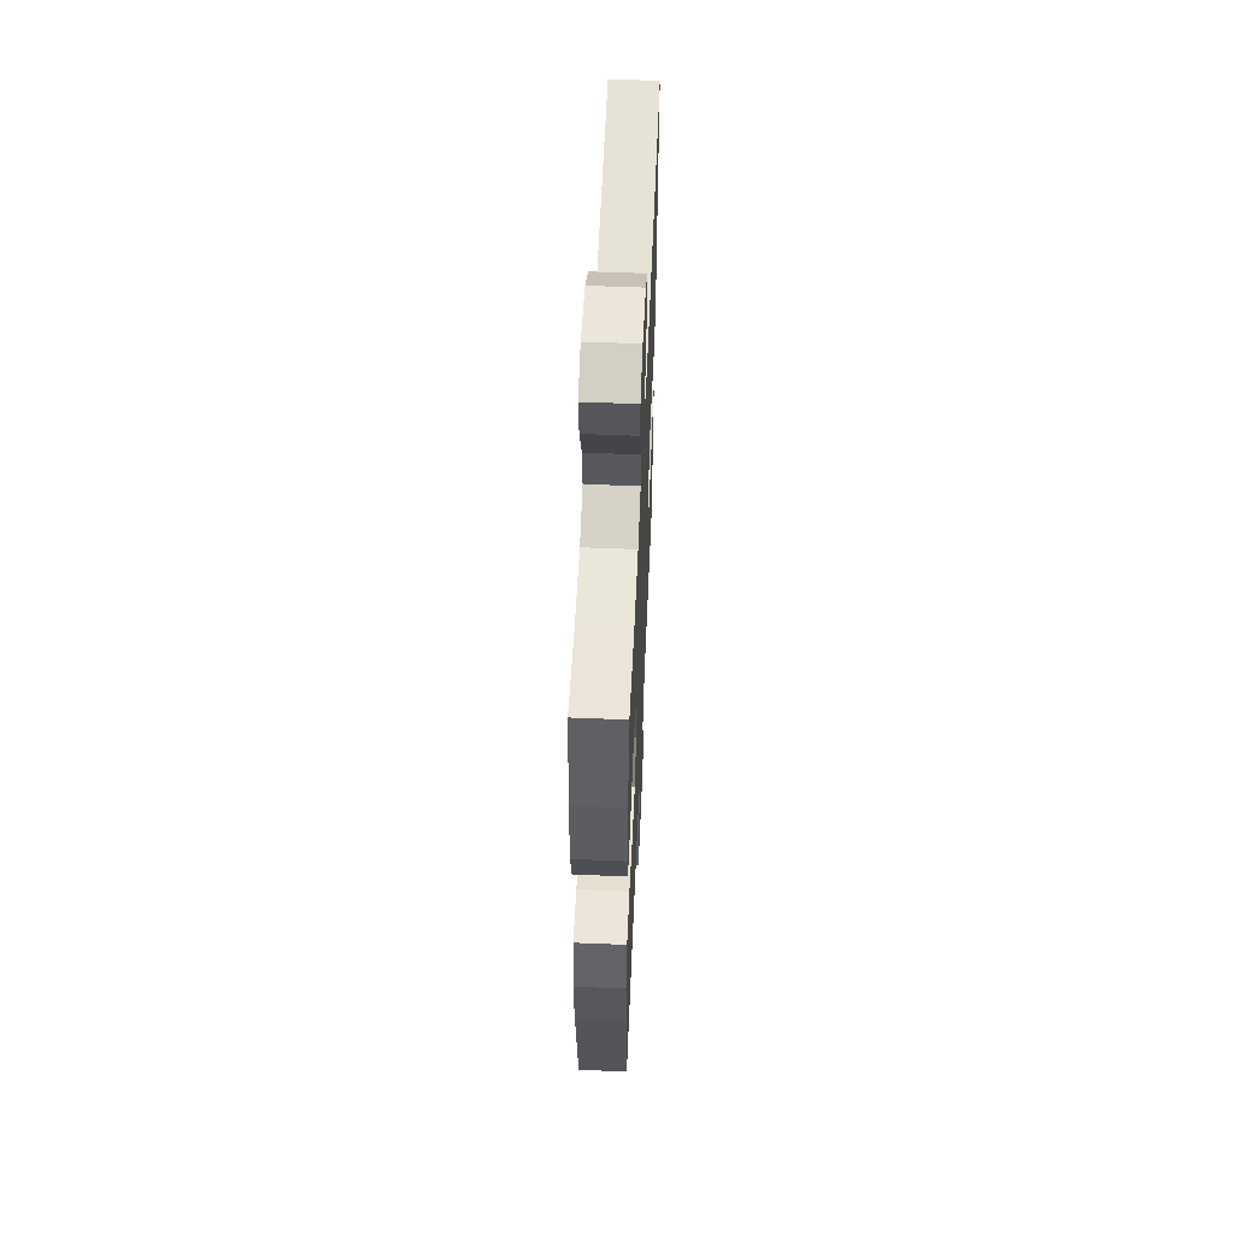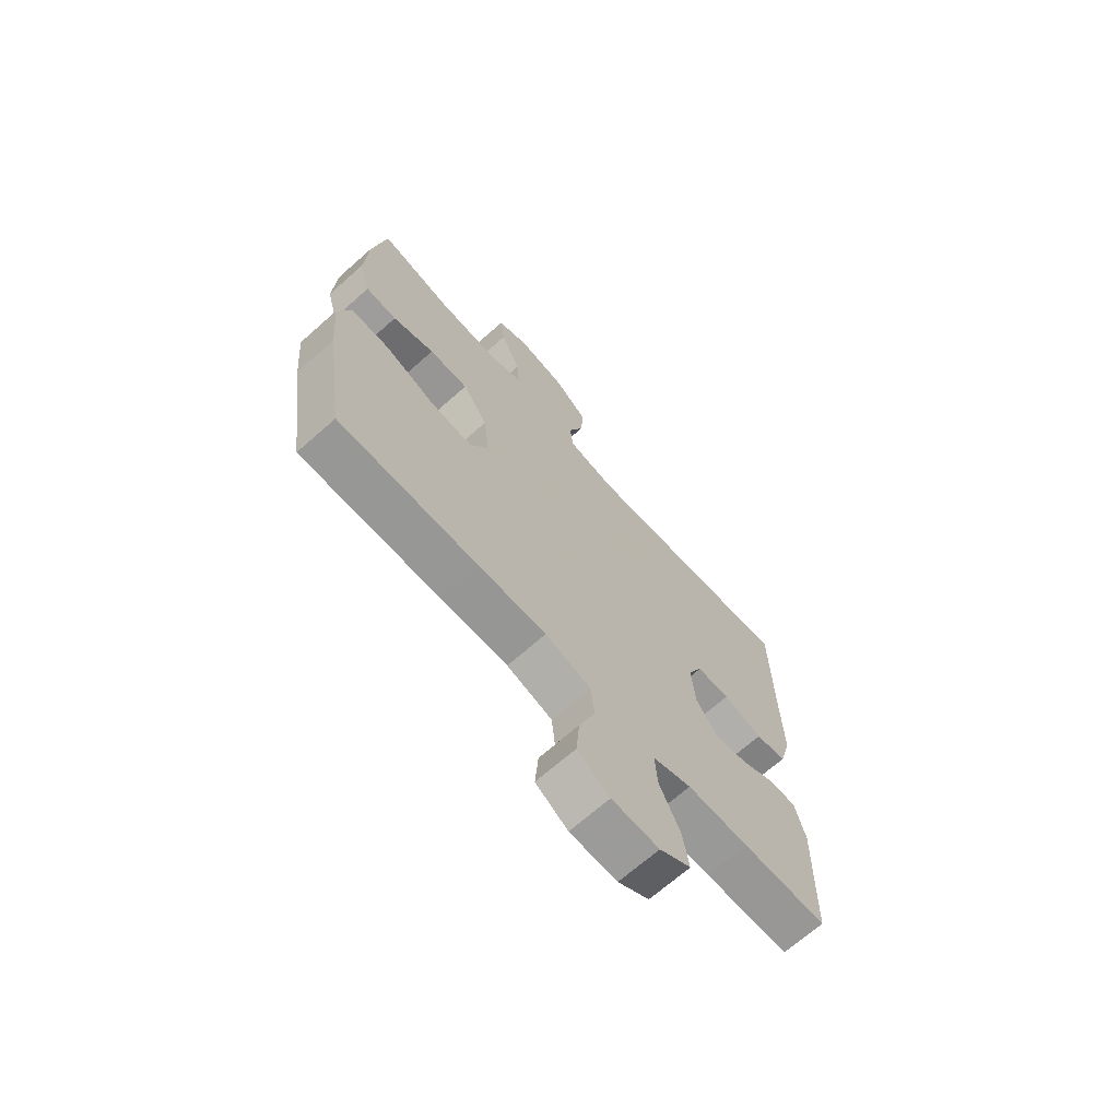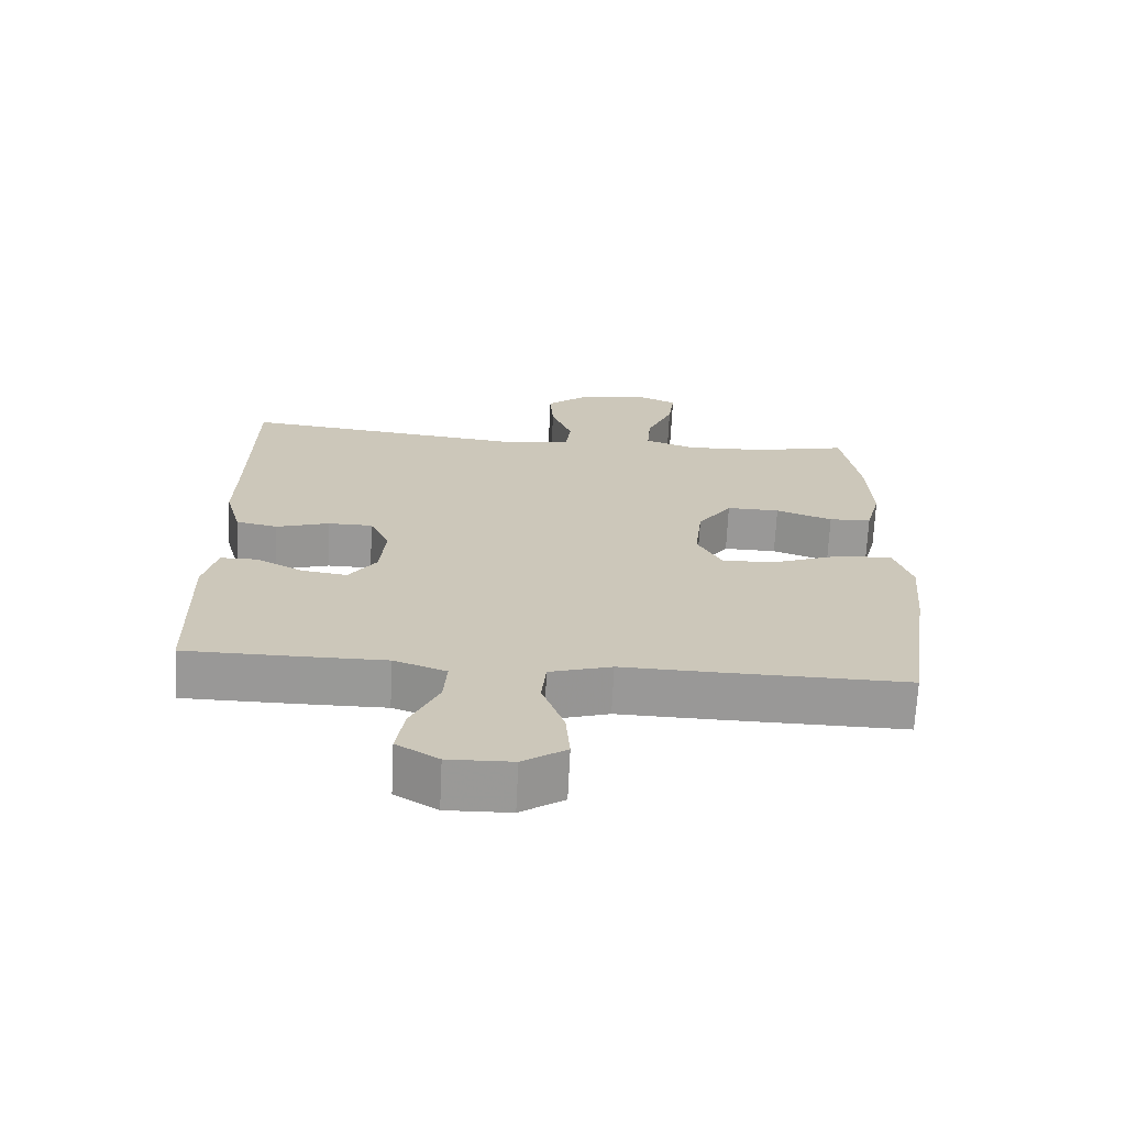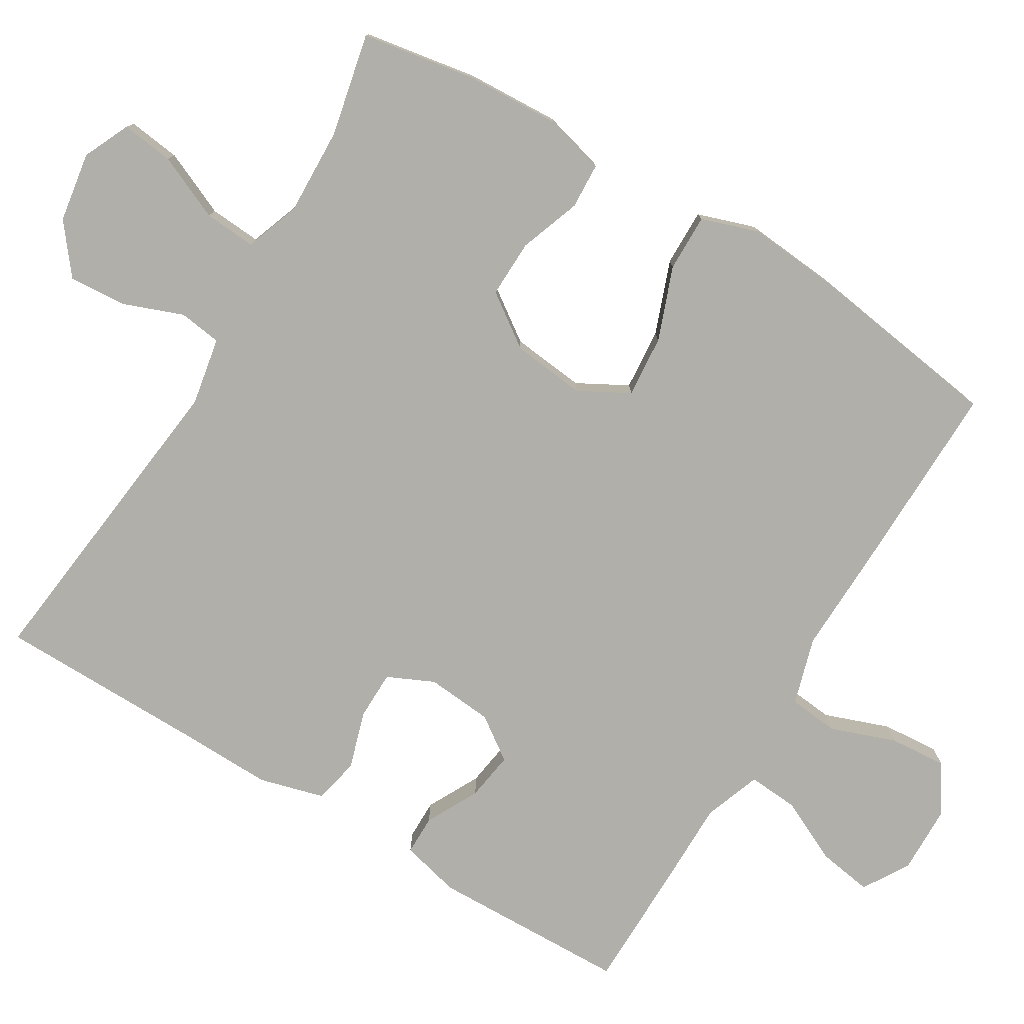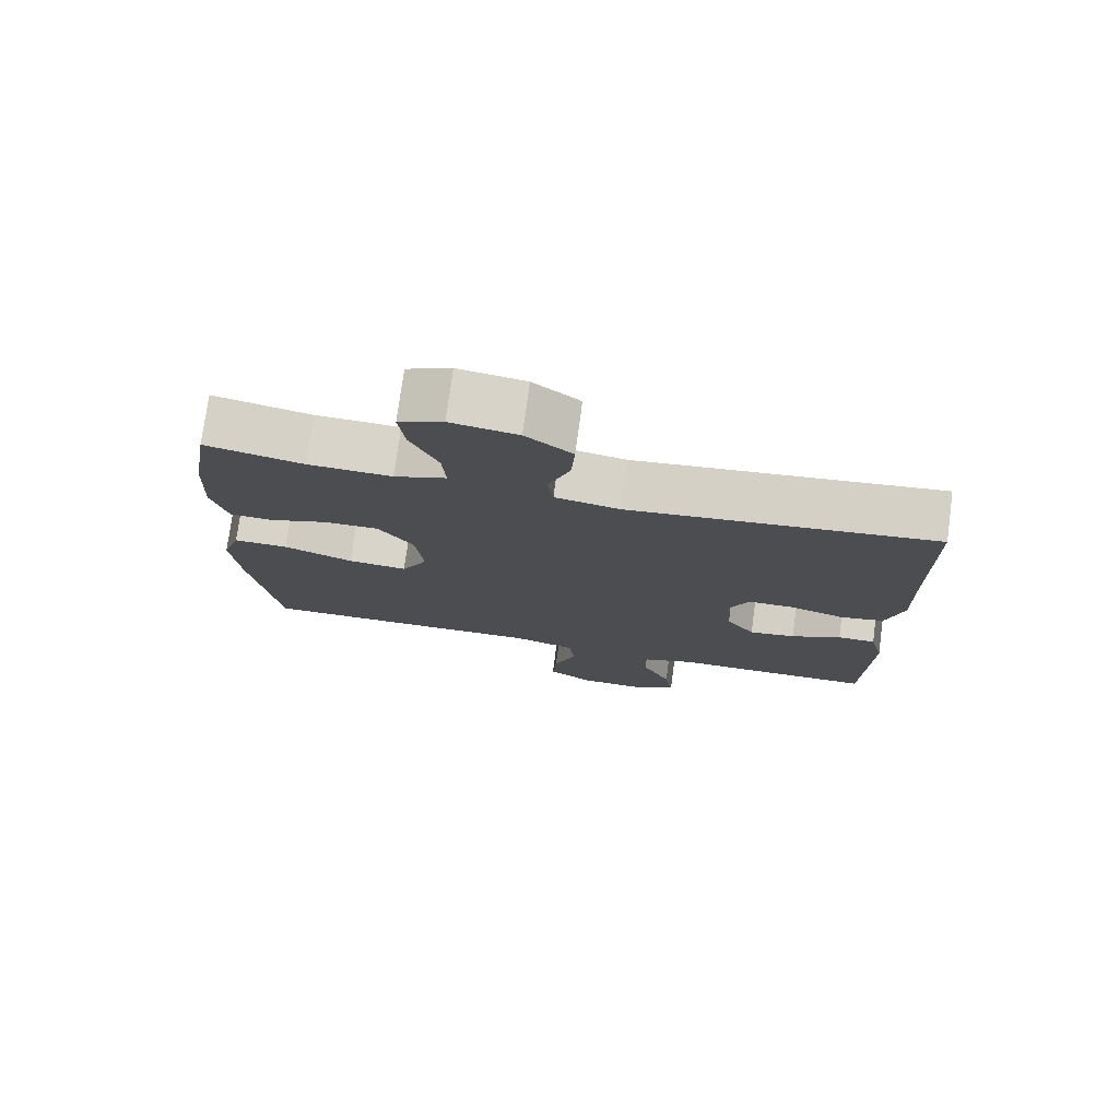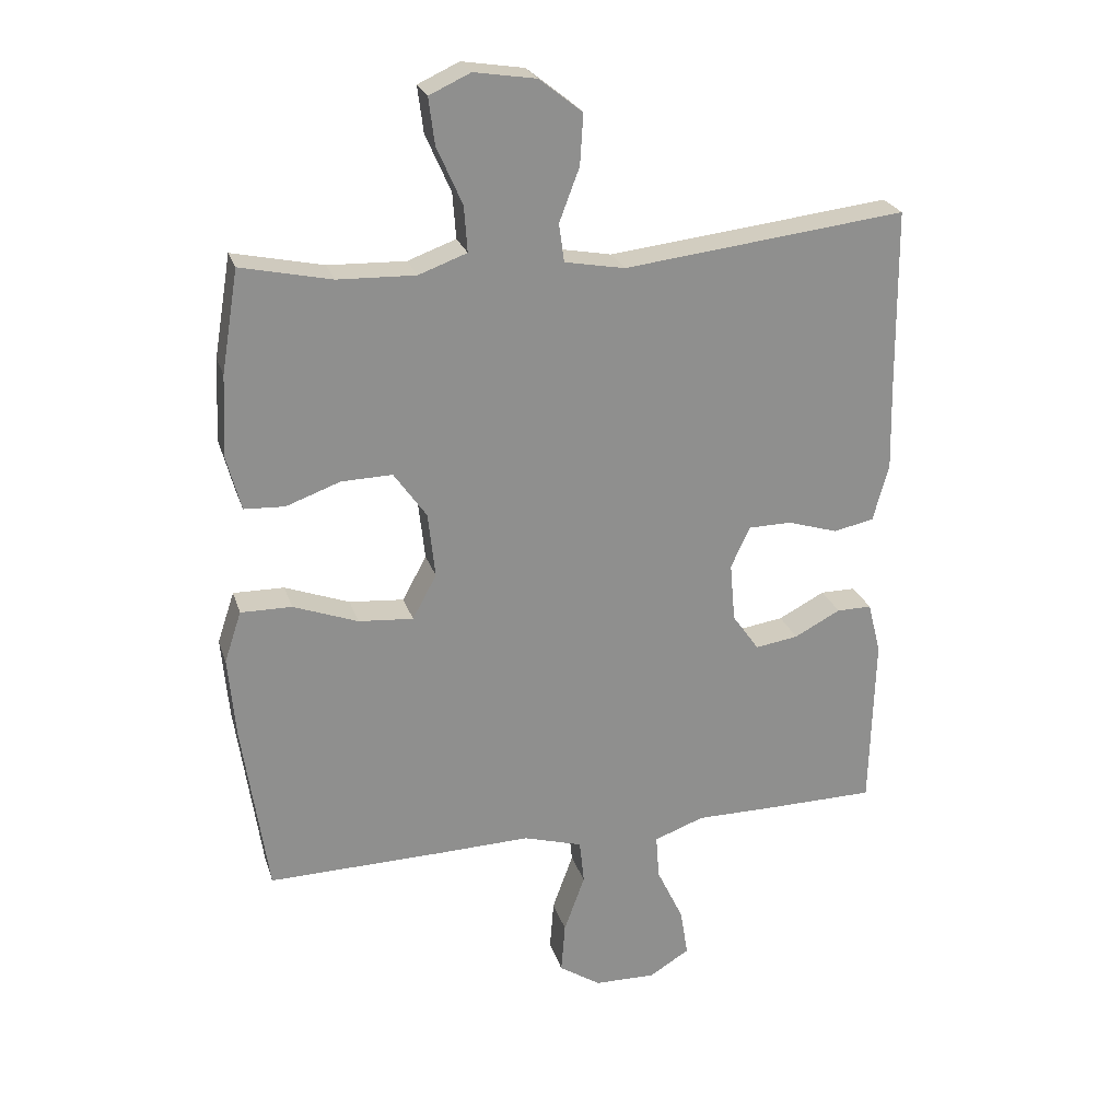
<metadata>
{"format":"obj","ext":"obj","renderer":"f3d","projection":"perspective","resolution":1024,"background":"white","views":[{"elev":56.9,"azim":92.5,"up":"+Z"},{"elev":-68.8,"azim":131.5,"up":"+Z"},{"elev":-68.8,"azim":-2.7,"up":"+Z"},{"elev":-78.0,"azim":59.0,"up":"+Y"},{"elev":76.2,"azim":-172.3,"up":"+Z"},{"elev":24.6,"azim":164.2,"up":"+Z"}]}
</metadata>
<code>
v -0.5 0.07 -0.5
v -0.507 0.07 -0.233
v -0.487 0.07 -0.153
v -0.433 0.07 -0.153
v -0.362 0.07 -0.19
v -0.296 0.07 -0.2
v -0.255 0.07 -0.142
v -0.247 0.07 -0.052
v -0.276 0.07 0.011
v -0.342 0.07 0.012
v -0.42 0.07 -0.012
v -0.482 0.07 0.001
v -0.506 0.07 0.089
v -0.503 0.07 0.219
v -0.5 0.07 0.5
v -0.067 0.07 0.45
v 0.025 0.07 0.467
v 0.033 0.07 0.525
v 0.002 0.07 0.607
v -0.003 0.07 0.684
v 0.063 0.07 0.736
v 0.158 0.07 0.751
v 0.221 0.07 0.722
v 0.212 0.07 0.651
v 0.173 0.07 0.563
v 0.168 0.07 0.493
v 0.242 0.07 0.466
v 0.361 0.07 0.47
v 0.5 0.07 0.5
v 0.526 0.07 0.344
v 0.532 0.07 0.218
v 0.51 0.07 0.135
v 0.448 0.07 0.132
v 0.365 0.07 0.162
v 0.287 0.07 0.164
v 0.237 0.07 0.093
v 0.226 0.07 -0.007
v 0.263 0.07 -0.075
v 0.347 0.07 -0.068
v 0.446 0.07 -0.031
v 0.524 0.07 -0.03
v 0.55 0.07 -0.108
v 0.539 0.07 -0.233
v 0.5 0.07 -0.5
v 0.228 0.07 -0.495
v 0.089 0.07 -0.491
v -0.002 0.07 -0.518
v -0.009 0.07 -0.586
v 0.023 0.07 -0.674
v 0.029 0.07 -0.752
v -0.035 0.07 -0.794
v -0.129 0.07 -0.796
v -0.191 0.07 -0.758
v -0.179 0.07 -0.684
v -0.138 0.07 -0.598
v -0.133 0.07 -0.53
v -0.21 0.07 -0.502
v -0.332 0.07 -0.502
v -0.5 0 -0.5
v -0.507 0 -0.233
v -0.487 0 -0.153
v -0.433 0 -0.153
v -0.362 0 -0.19
v -0.296 0 -0.2
v -0.255 0 -0.142
v -0.247 0 -0.052
v -0.276 0 0.011
v -0.342 0 0.012
v -0.42 0 -0.012
v -0.482 0 0.001
v -0.506 0 0.089
v -0.503 0 0.219
v -0.5 0 0.5
v -0.067 0 0.45
v 0.025 0 0.467
v 0.033 0 0.525
v 0.002 0 0.607
v -0.003 0 0.684
v 0.063 0 0.736
v 0.158 0 0.751
v 0.221 0 0.722
v 0.212 0 0.651
v 0.173 0 0.563
v 0.168 0 0.493
v 0.242 0 0.466
v 0.361 0 0.47
v 0.5 0 0.5
v 0.526 0 0.344
v 0.532 0 0.218
v 0.51 0 0.135
v 0.448 0 0.132
v 0.365 0 0.162
v 0.287 0 0.164
v 0.237 0 0.093
v 0.226 0 -0.007
v 0.263 0 -0.075
v 0.347 0 -0.068
v 0.446 0 -0.031
v 0.524 0 -0.03
v 0.55 0 -0.108
v 0.539 0 -0.233
v 0.5 0 -0.5
v 0.228 0 -0.495
v 0.089 0 -0.491
v -0.002 0 -0.518
v -0.009 0 -0.586
v 0.023 0 -0.674
v 0.029 0 -0.752
v -0.035 0 -0.794
v -0.129 0 -0.796
v -0.191 0 -0.758
v -0.179 0 -0.684
v -0.138 0 -0.598
v -0.133 0 -0.53
v -0.21 0 -0.502
v -0.332 0 -0.502
f 57 58 1 2
f 56 57 2 3
f 52 53 54 55
f 52 55 56
f 51 52 56
f 48 49 50 51
f 47 48 51 56
f 46 47 56 3
f 39 40 41 42
f 38 39 42 43
f 31 32 33 34
f 31 34 35
f 28 29 30 31
f 27 28 31 35
f 26 27 35 36
f 22 23 24 25
f 22 25 26
f 21 22 26
f 18 19 20 21
f 17 18 21 26
f 16 17 26 36
f 14 15 16 36
f 10 11 12 13
f 9 10 13 14
f 46 3 4 5
f 46 5 6
f 45 46 6 7
f 38 43 44 45
f 37 38 45 7
f 9 14 36 37
f 8 9 37
f 7 8 37
f 60 59 116 115
f 61 60 115 114
f 113 112 111 110
f 114 113 110
f 114 110 109
f 109 108 107 106
f 114 109 106 105
f 61 114 105 104
f 100 99 98 97
f 101 100 97 96
f 92 91 90 89
f 93 92 89
f 89 88 87 86
f 93 89 86 85
f 94 93 85 84
f 83 82 81 80
f 84 83 80
f 84 80 79
f 79 78 77 76
f 84 79 76 75
f 94 84 75 74
f 94 74 73 72
f 71 70 69 68
f 72 71 68 67
f 63 62 61 104
f 64 63 104
f 65 64 104 103
f 103 102 101 96
f 65 103 96 95
f 95 94 72 67
f 95 67 66
f 95 66 65
f 1 59 60 2
f 2 60 61 3
f 3 61 62 4
f 4 62 63 5
f 5 63 64 6
f 6 64 65 7
f 7 65 66 8
f 8 66 67 9
f 9 67 68 10
f 10 68 69 11
f 11 69 70 12
f 12 70 71 13
f 13 71 72 14
f 14 72 73 15
f 15 73 74 16
f 16 74 75 17
f 17 75 76 18
f 18 76 77 19
f 19 77 78 20
f 20 78 79 21
f 21 79 80 22
f 22 80 81 23
f 23 81 82 24
f 24 82 83 25
f 25 83 84 26
f 26 84 85 27
f 27 85 86 28
f 28 86 87 29
f 29 87 88 30
f 30 88 89 31
f 31 89 90 32
f 32 90 91 33
f 33 91 92 34
f 34 92 93 35
f 35 93 94 36
f 36 94 95 37
f 37 95 96 38
f 38 96 97 39
f 39 97 98 40
f 40 98 99 41
f 41 99 100 42
f 42 100 101 43
f 43 101 102 44
f 44 102 103 45
f 45 103 104 46
f 46 104 105 47
f 47 105 106 48
f 48 106 107 49
f 49 107 108 50
f 50 108 109 51
f 51 109 110 52
f 52 110 111 53
f 53 111 112 54
f 54 112 113 55
f 55 113 114 56
f 56 114 115 57
f 57 115 116 58
f 58 116 59 1

</code>
